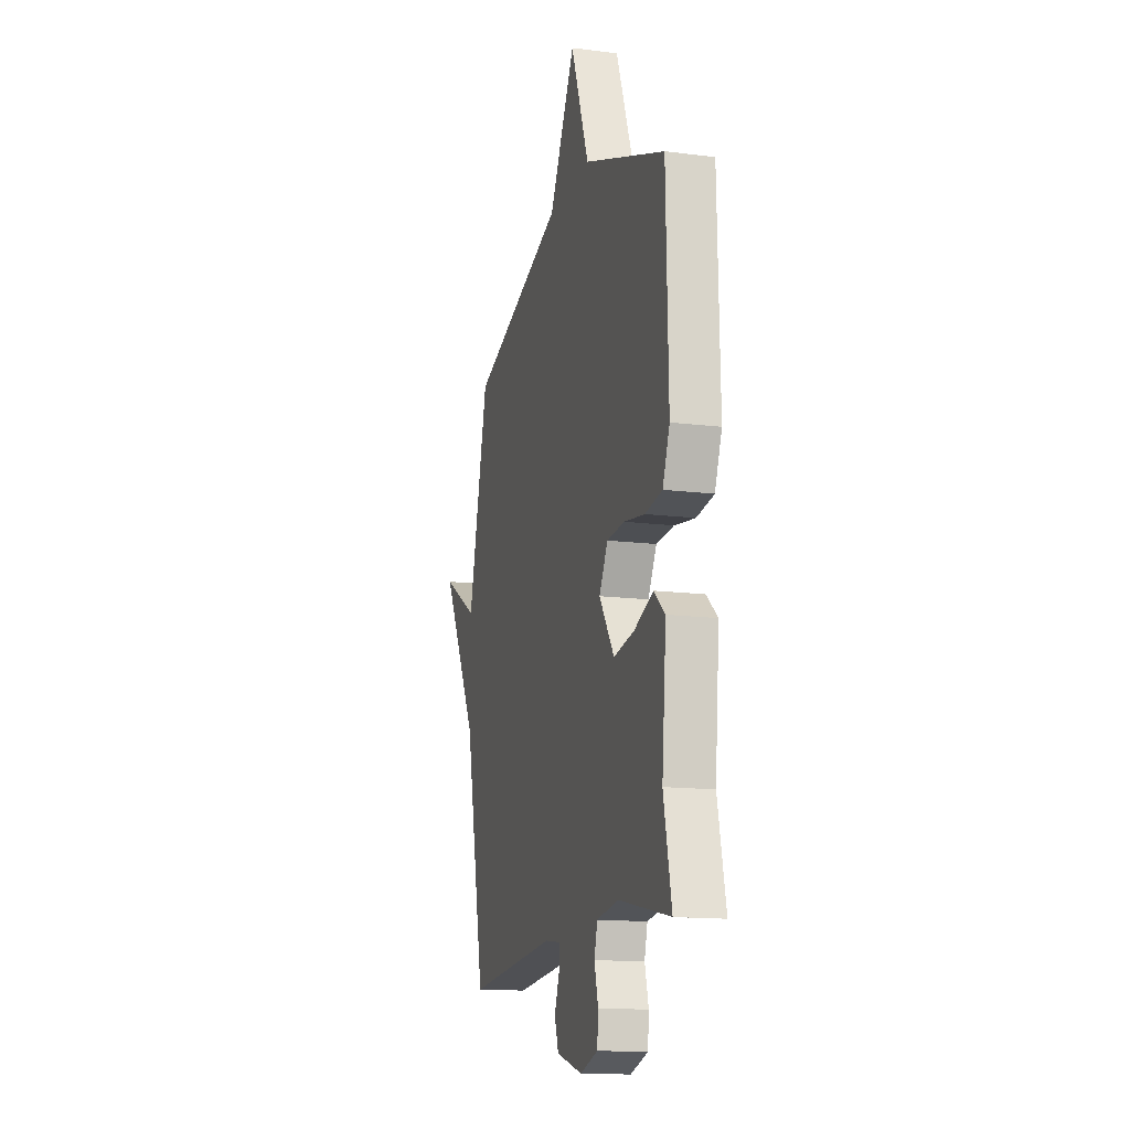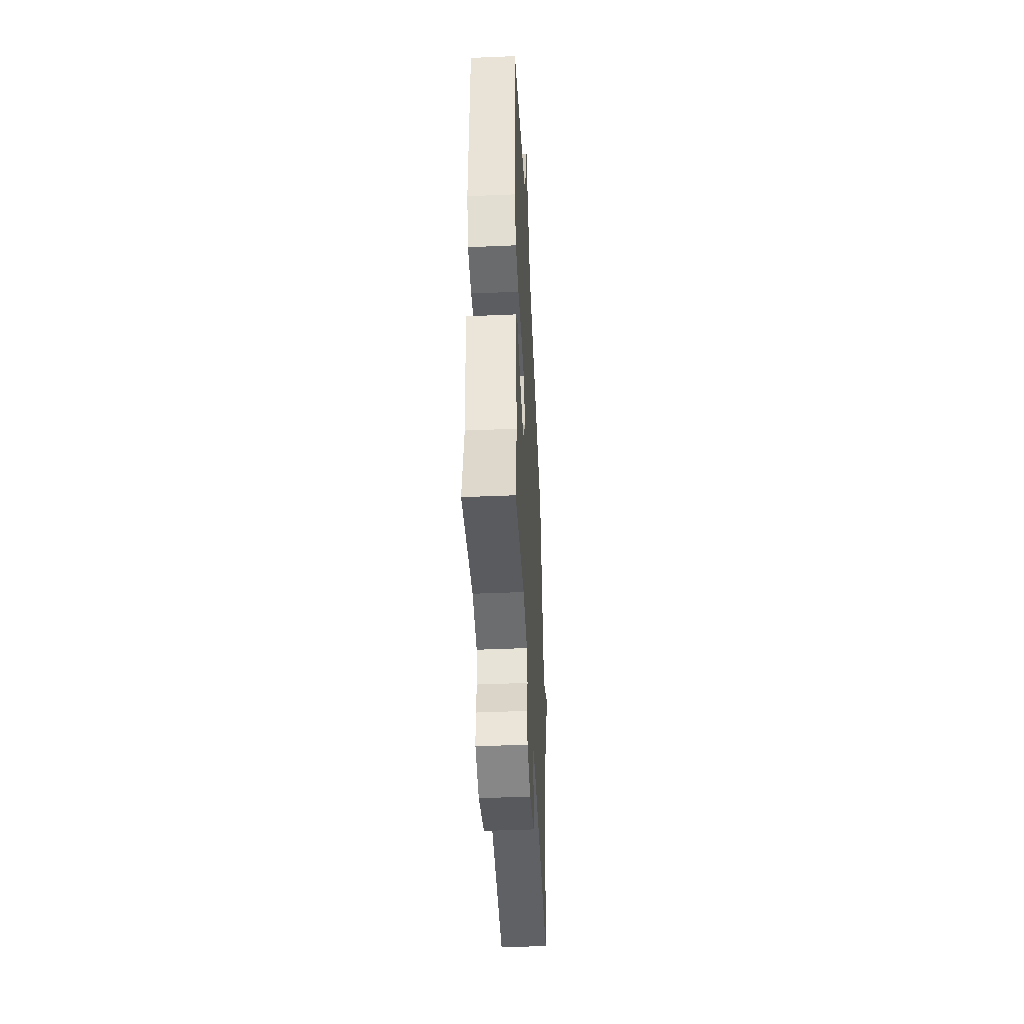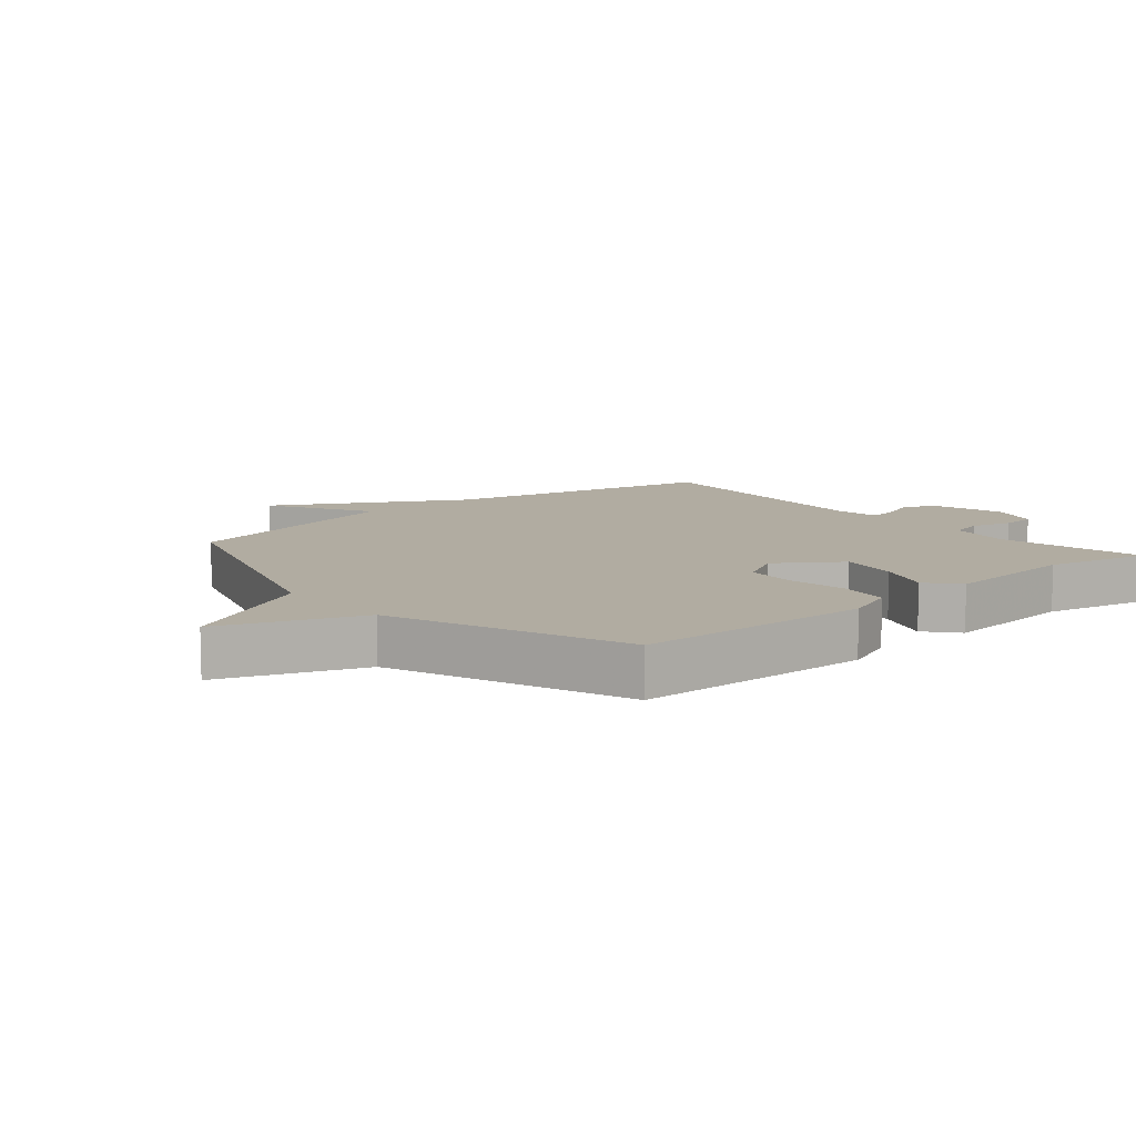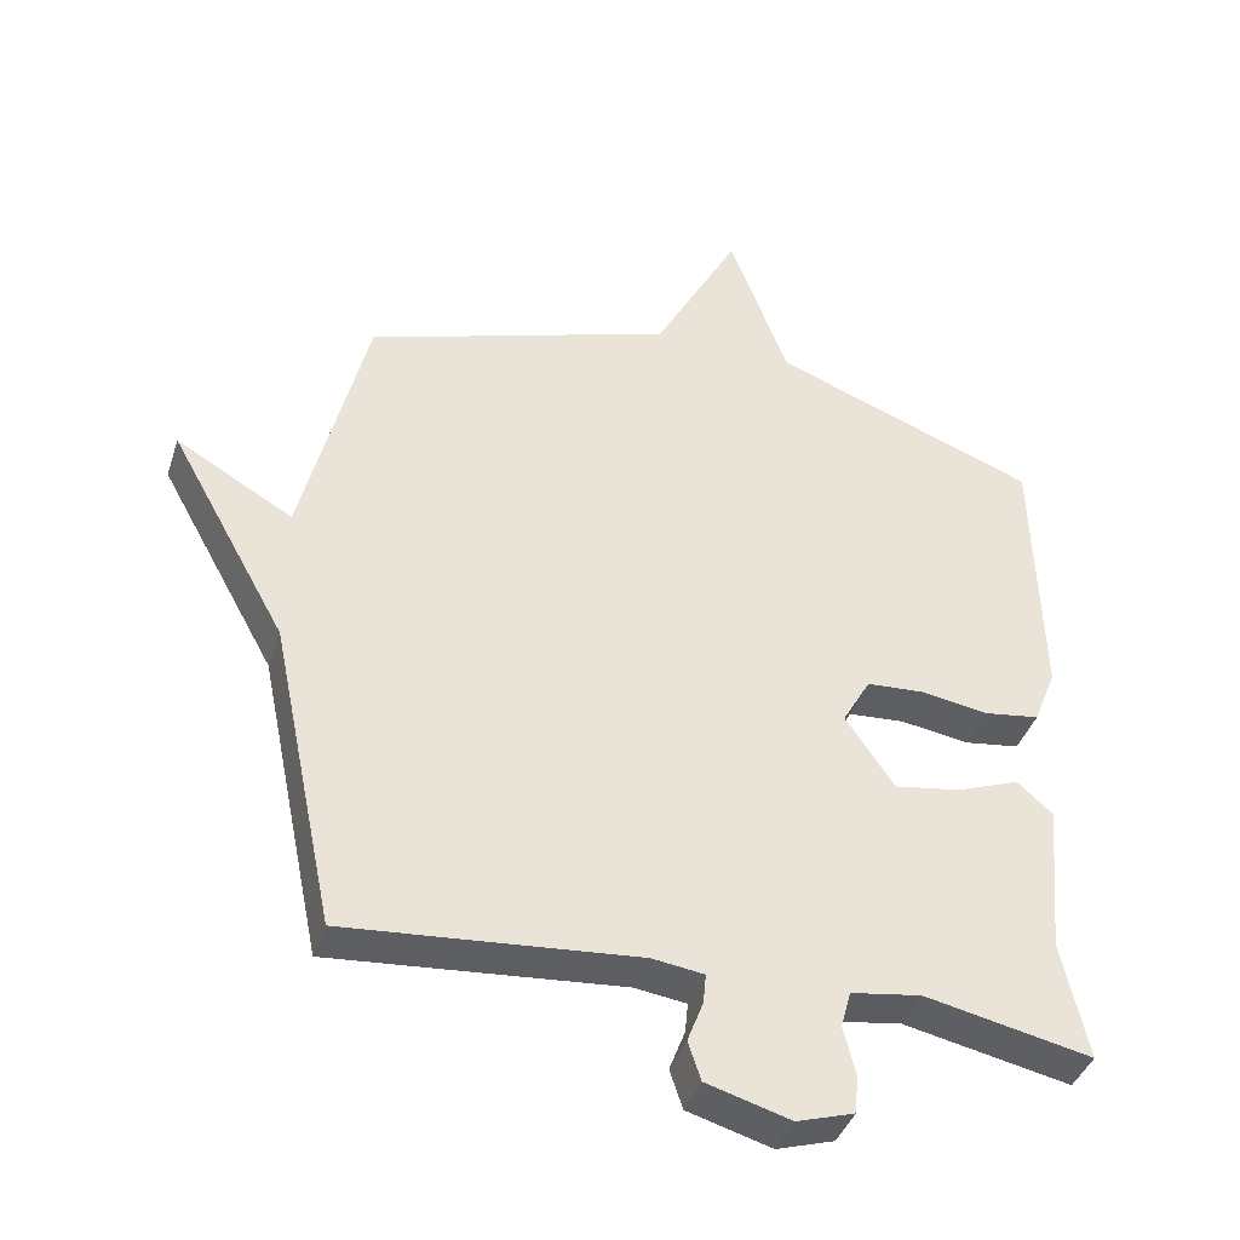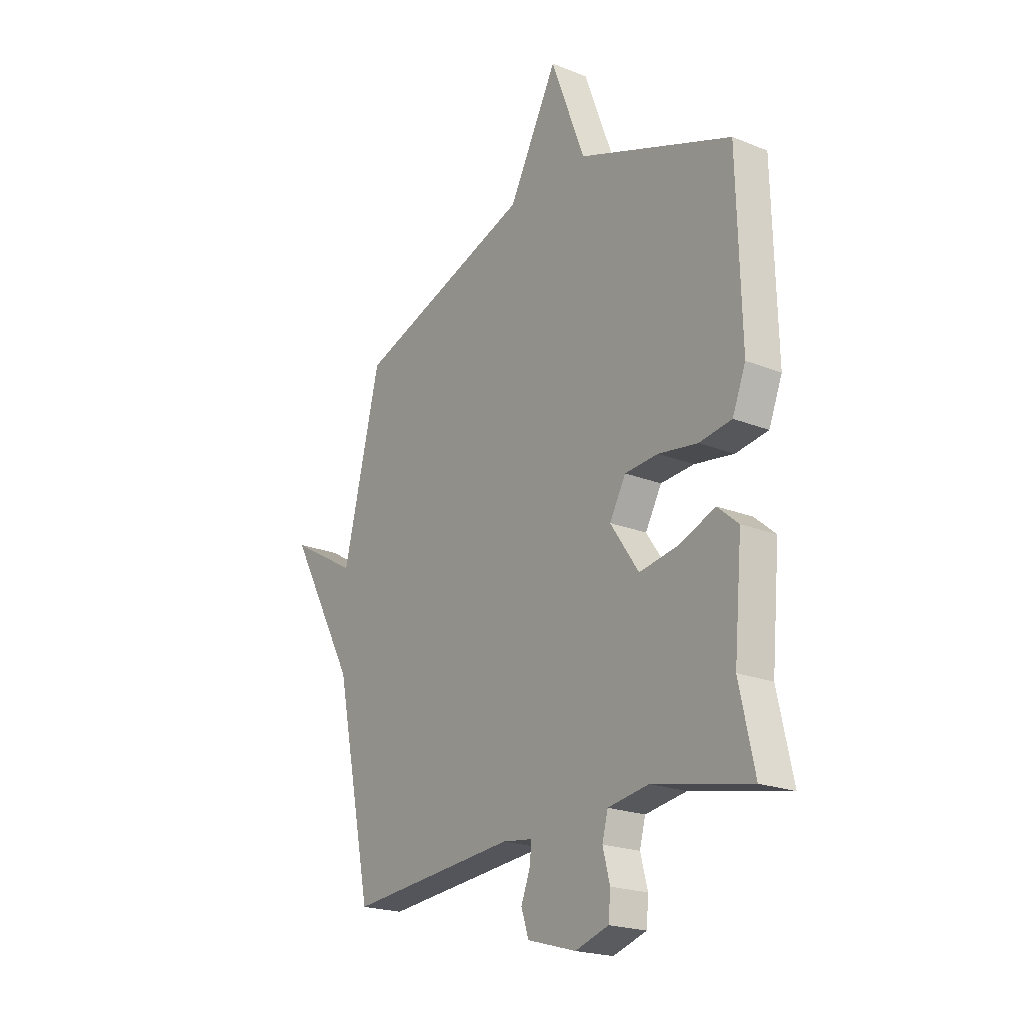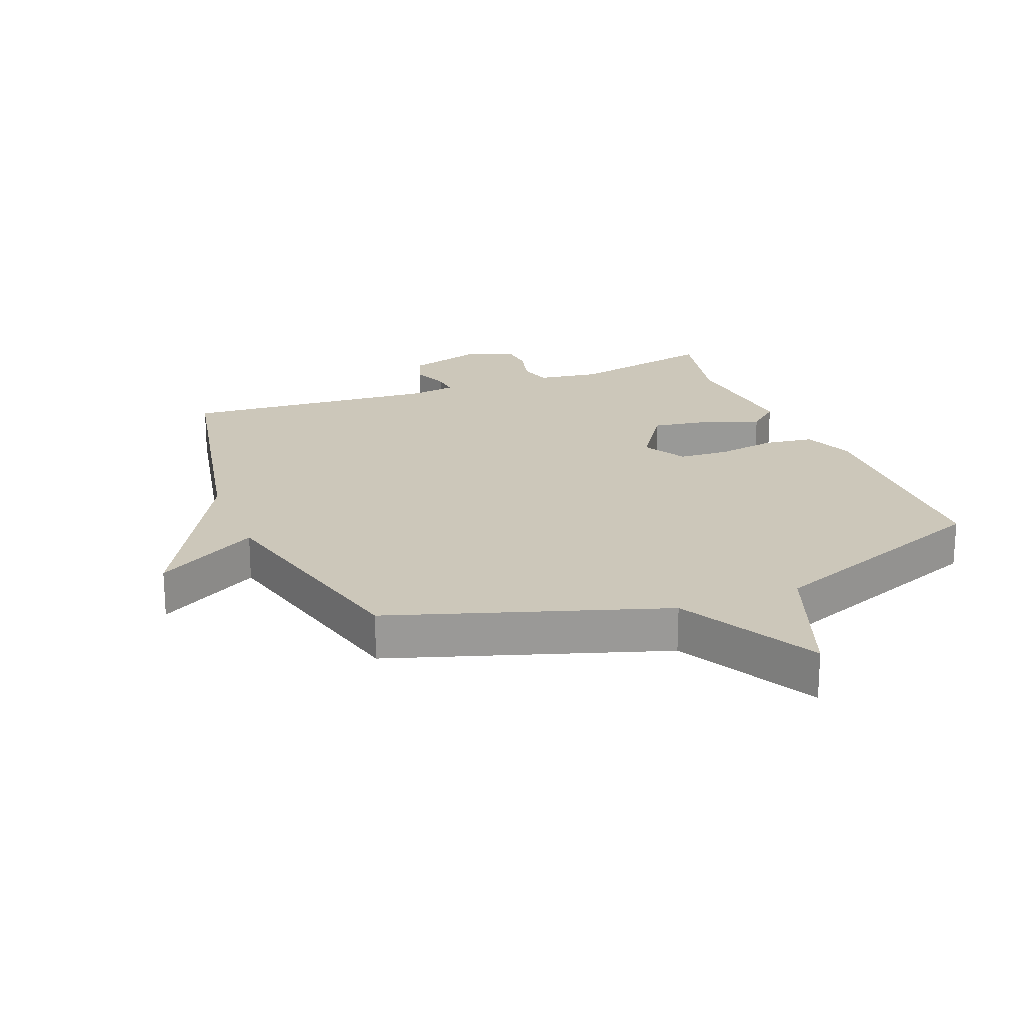
<metadata>
{"format":"obj","ext":"obj","renderer":"f3d","projection":"perspective","resolution":1024,"background":"white","views":[{"elev":-14.6,"azim":74.7,"up":"+Z"},{"elev":-45.3,"azim":92.8,"up":"+Z"},{"elev":10.2,"azim":49.8,"up":"+Y"},{"elev":-40.1,"azim":-17.5,"up":"+Z"},{"elev":-21.3,"azim":54.6,"up":"+Z"},{"elev":21.3,"azim":-21.7,"up":"+Y"}]}
</metadata>
<code>
v -0.5 0.07 0.5
v -0.07 0.07 0.641
v 0.048 0.07 0.861
v 0.13 0.07 0.641
v 0.5 0.07 0.5
v 0.509 0.07 0.125
v 0.477 0.07 0.045
v 0.399 0.07 0.034
v 0.305 0.07 0.049
v 0.225 0.07 0.044
v 0.186 0.07 -0.025
v 0.254 0.07 -0.125
v 0.347 0.07 -0.11
v 0.434 0.07 -0.077
v 0.484 0.07 -0.12
v 0.464 0.07 -0.335
v 0.5 0.07 -0.5
v 0.267 0.07 -0.451
v 0.169 0.07 -0.466
v 0.155 0.07 -0.518
v 0.172 0.07 -0.583
v 0.167 0.07 -0.638
v 0.087 0.07 -0.663
v -0.03 0.07 -0.629
v -0.048 0.07 -0.575
v -0.026 0.07 -0.518
v -0.022 0.07 -0.476
v -0.094 0.07 -0.466
v -0.5 0.07 -0.5
v -0.59 0.07 -0.069
v -0.753 0.07 0.225
v -0.59 0.07 0.131
v -0.5 0 0.5
v -0.07 0 0.641
v 0.048 0 0.861
v 0.13 0 0.641
v 0.5 0 0.5
v 0.509 0 0.125
v 0.477 0 0.045
v 0.399 0 0.034
v 0.305 0 0.049
v 0.225 0 0.044
v 0.186 0 -0.025
v 0.254 0 -0.125
v 0.347 0 -0.11
v 0.434 0 -0.077
v 0.484 0 -0.12
v 0.464 0 -0.335
v 0.5 0 -0.5
v 0.267 0 -0.451
v 0.169 0 -0.466
v 0.155 0 -0.518
v 0.172 0 -0.583
v 0.167 0 -0.638
v 0.087 0 -0.663
v -0.03 0 -0.629
v -0.048 0 -0.575
v -0.026 0 -0.518
v -0.022 0 -0.476
v -0.094 0 -0.466
v -0.5 0 -0.5
v -0.59 0 -0.069
v -0.753 0 0.225
v -0.59 0 0.131
f 30 31 32
f 32 1 2
f 30 32 2
f 29 30 2
f 28 29 2
f 2 3 4
f 28 2 4
f 27 28 4
f 26 27 4
f 24 25 26
f 23 24 26
f 22 23 26
f 21 22 26
f 20 21 26
f 19 20 26 4
f 16 17 18
f 16 18 19
f 15 16 19
f 14 15 19
f 13 14 19
f 12 13 19
f 11 12 19
f 7 8 9
f 6 7 9
f 5 6 9
f 4 5 9
f 4 9 10
f 11 19 4
f 4 10 11
f 64 63 62
f 34 33 64
f 34 64 62
f 34 62 61
f 34 61 60
f 36 35 34
f 36 34 60
f 36 60 59
f 36 59 58
f 58 57 56
f 58 56 55
f 58 55 54
f 58 54 53
f 58 53 52
f 36 58 52 51
f 50 49 48
f 51 50 48
f 51 48 47
f 51 47 46
f 51 46 45
f 51 45 44
f 51 44 43
f 41 40 39
f 41 39 38
f 41 38 37
f 41 37 36
f 42 41 36
f 36 51 43
f 43 42 36
f 1 33 34 2
f 2 34 35 3
f 3 35 36 4
f 4 36 37 5
f 5 37 38 6
f 6 38 39 7
f 7 39 40 8
f 8 40 41 9
f 9 41 42 10
f 10 42 43 11
f 11 43 44 12
f 12 44 45 13
f 13 45 46 14
f 14 46 47 15
f 15 47 48 16
f 16 48 49 17
f 17 49 50 18
f 18 50 51 19
f 19 51 52 20
f 20 52 53 21
f 21 53 54 22
f 22 54 55 23
f 23 55 56 24
f 24 56 57 25
f 25 57 58 26
f 26 58 59 27
f 27 59 60 28
f 28 60 61 29
f 29 61 62 30
f 30 62 63 31
f 31 63 64 32
f 32 64 33 1

</code>
